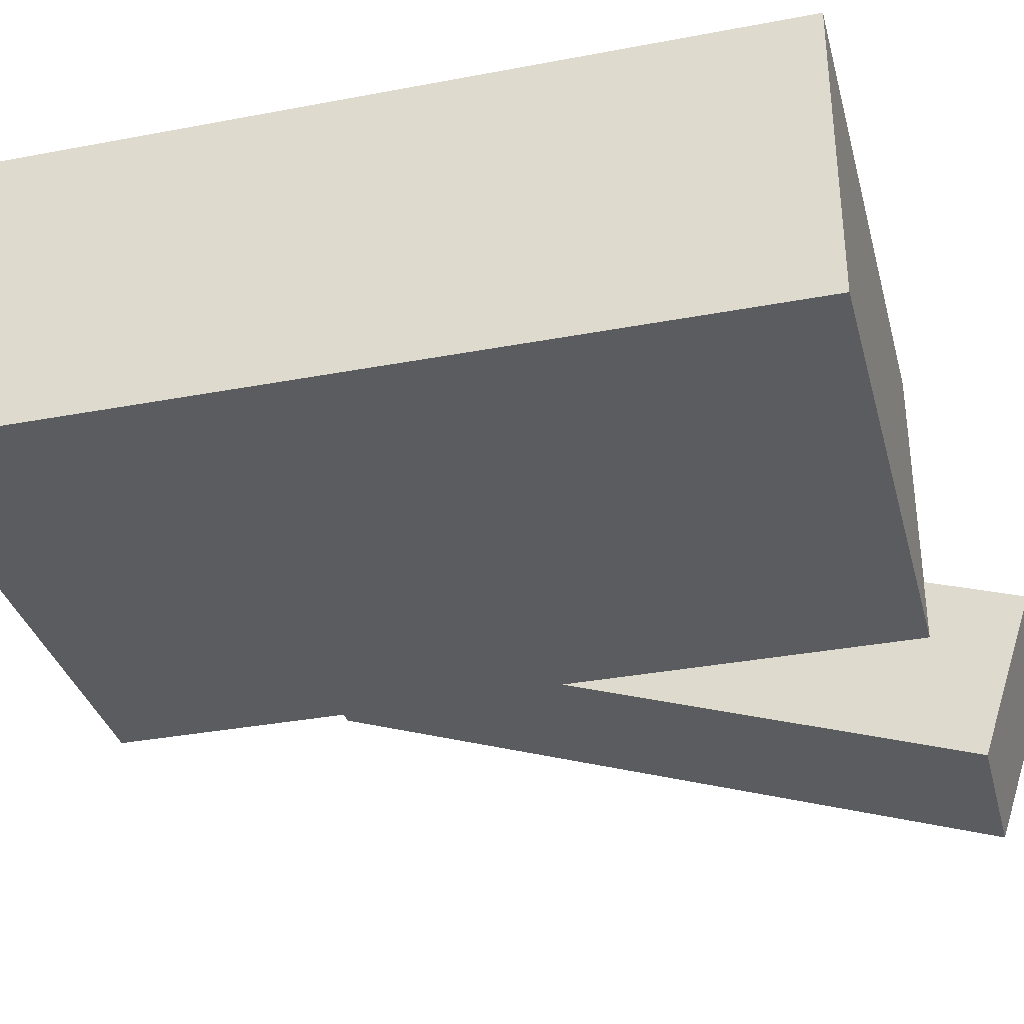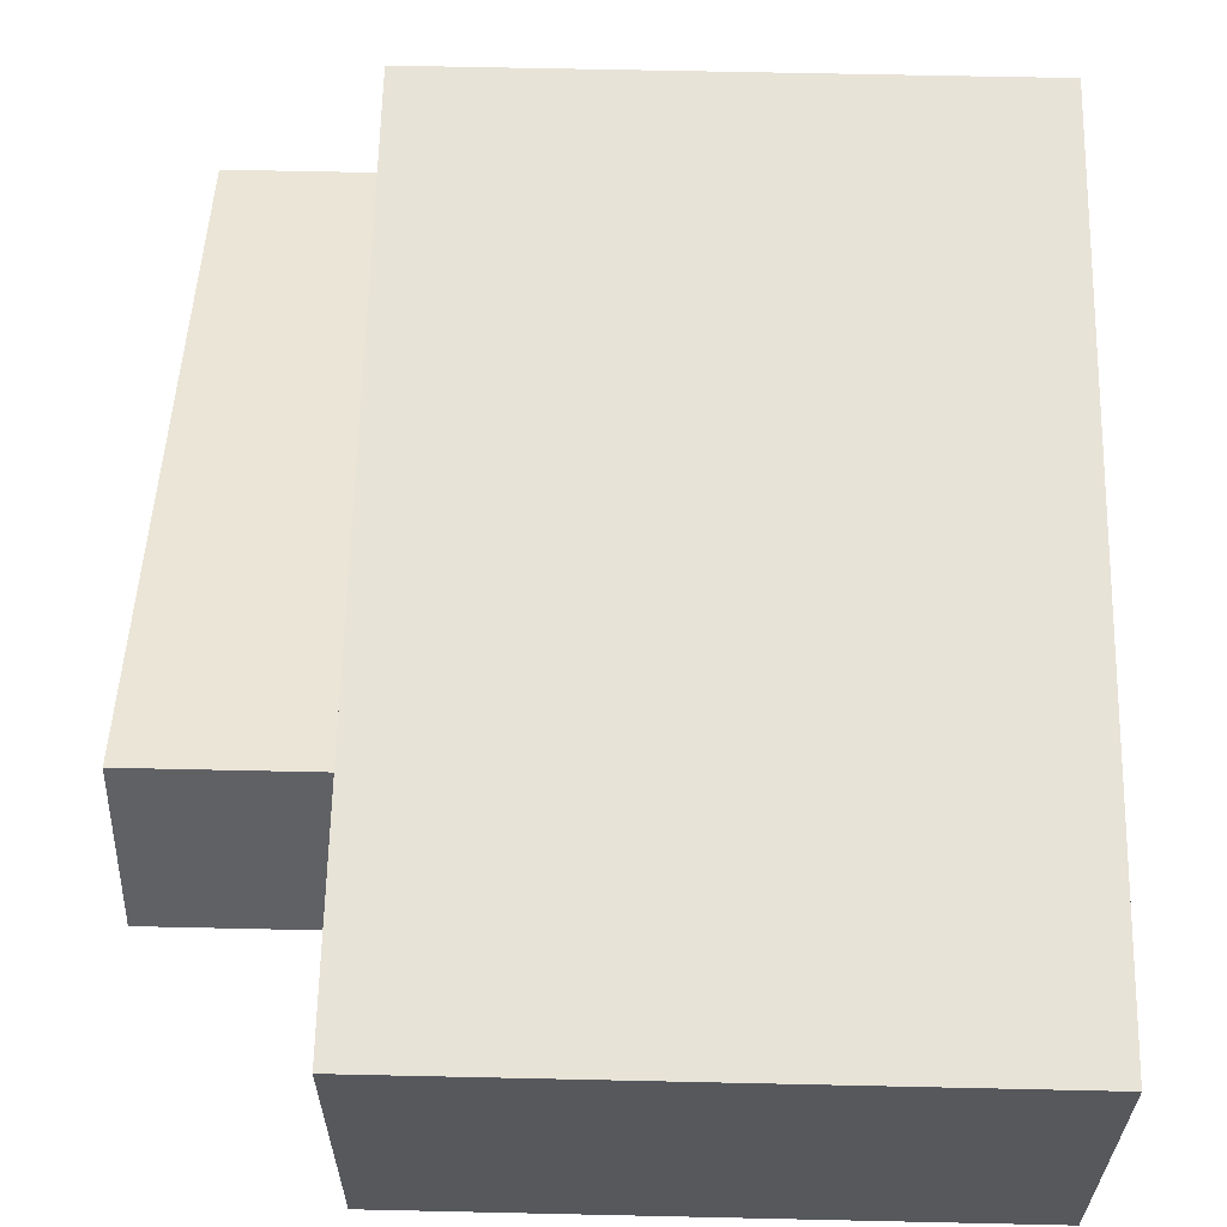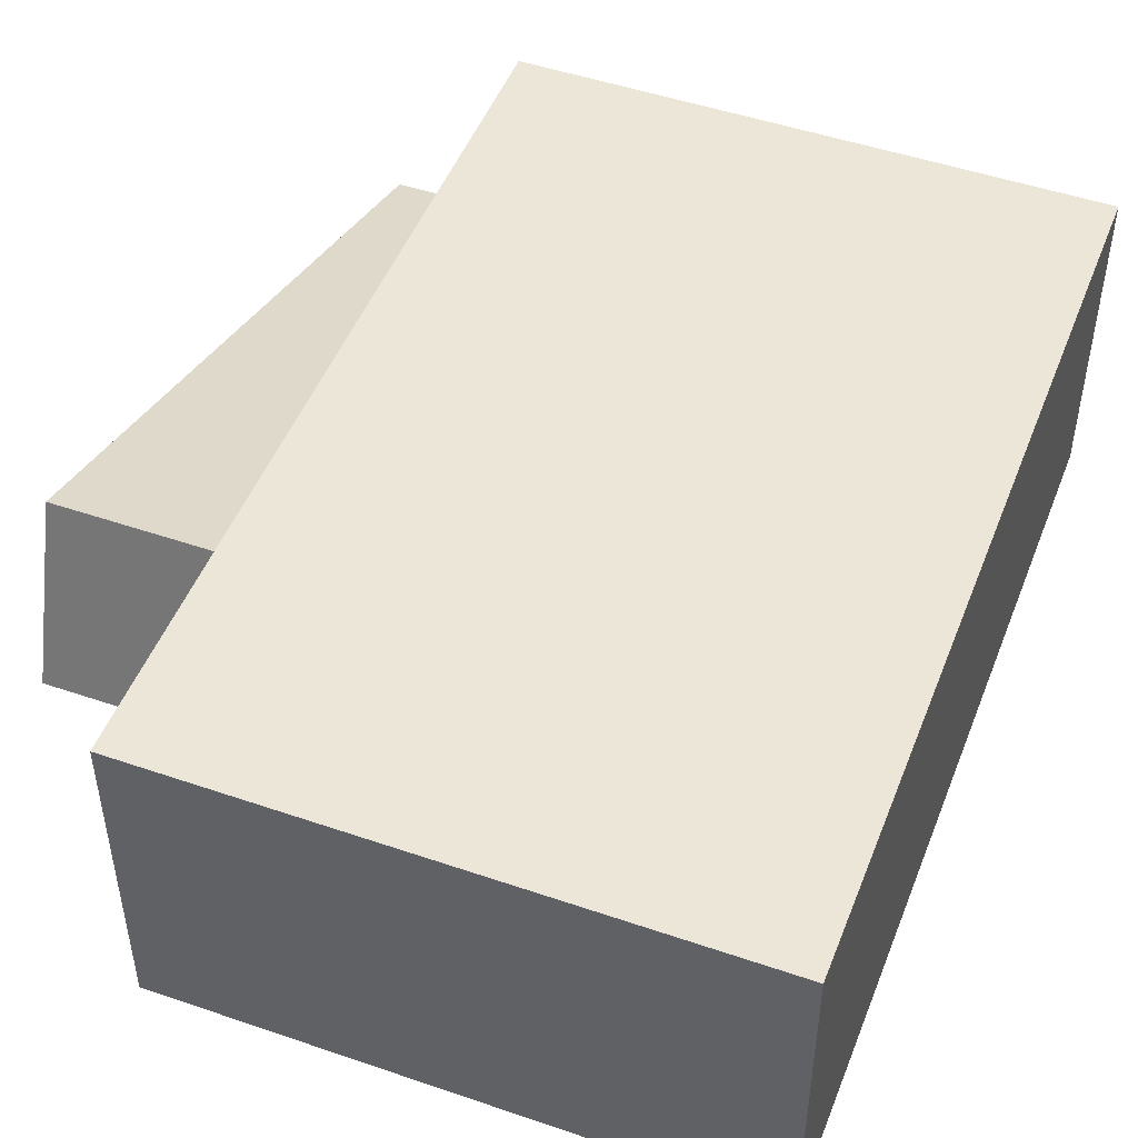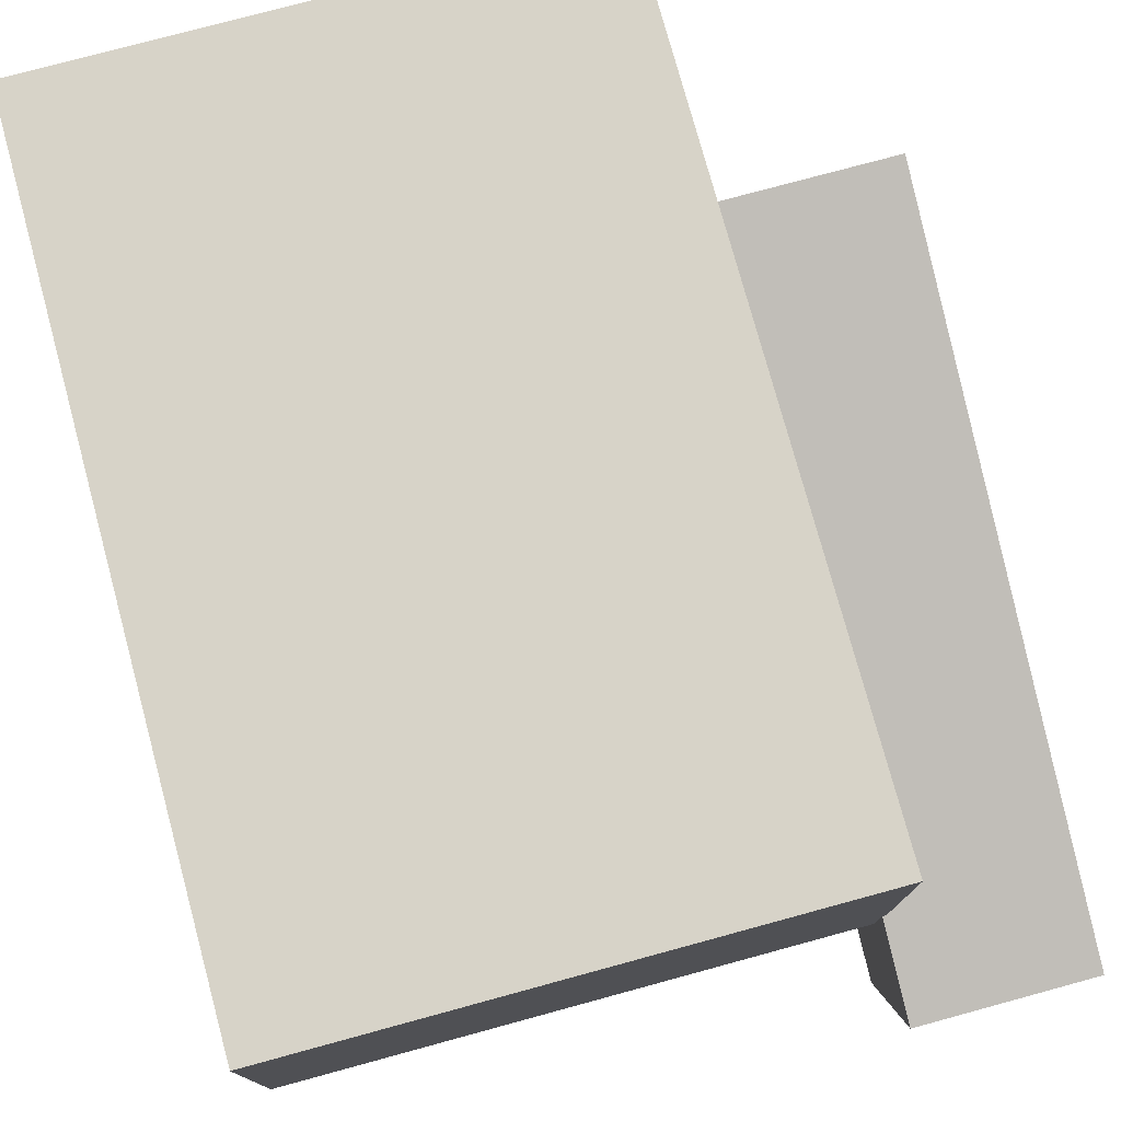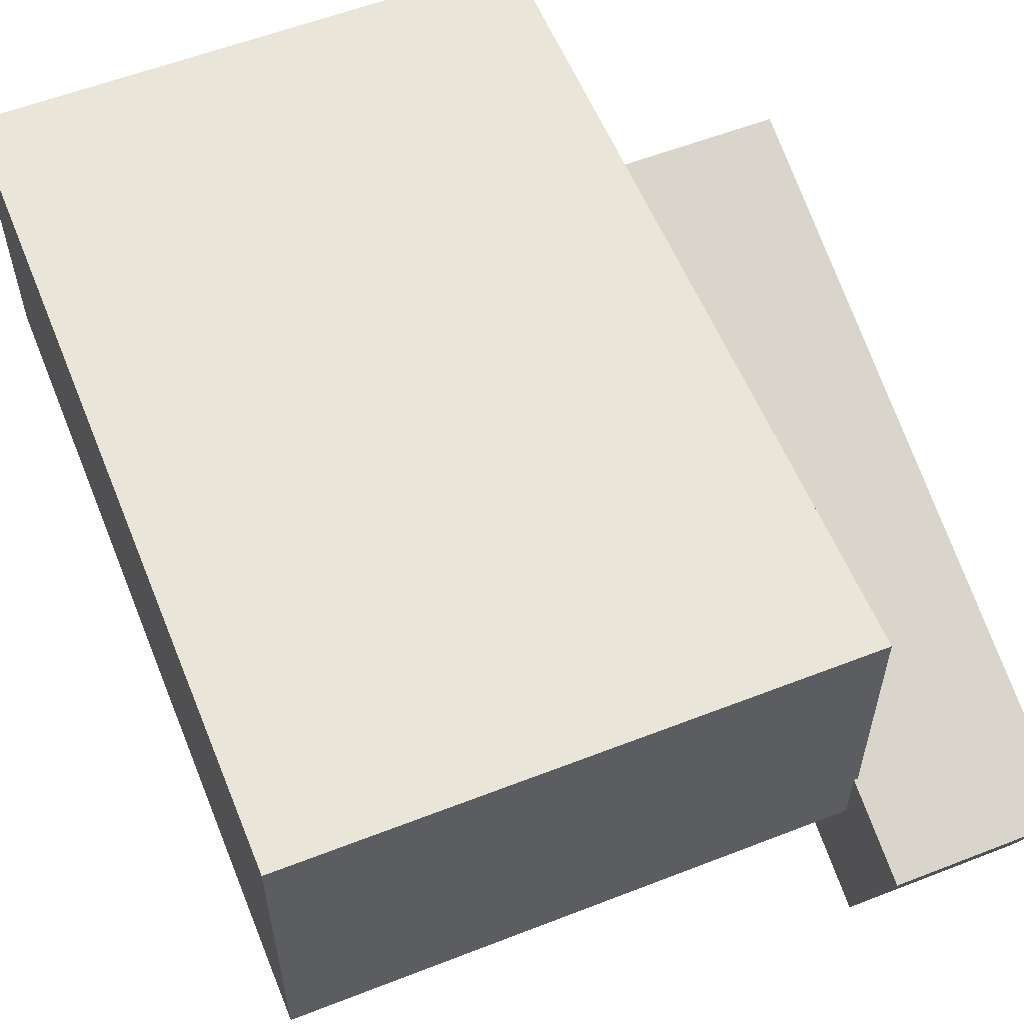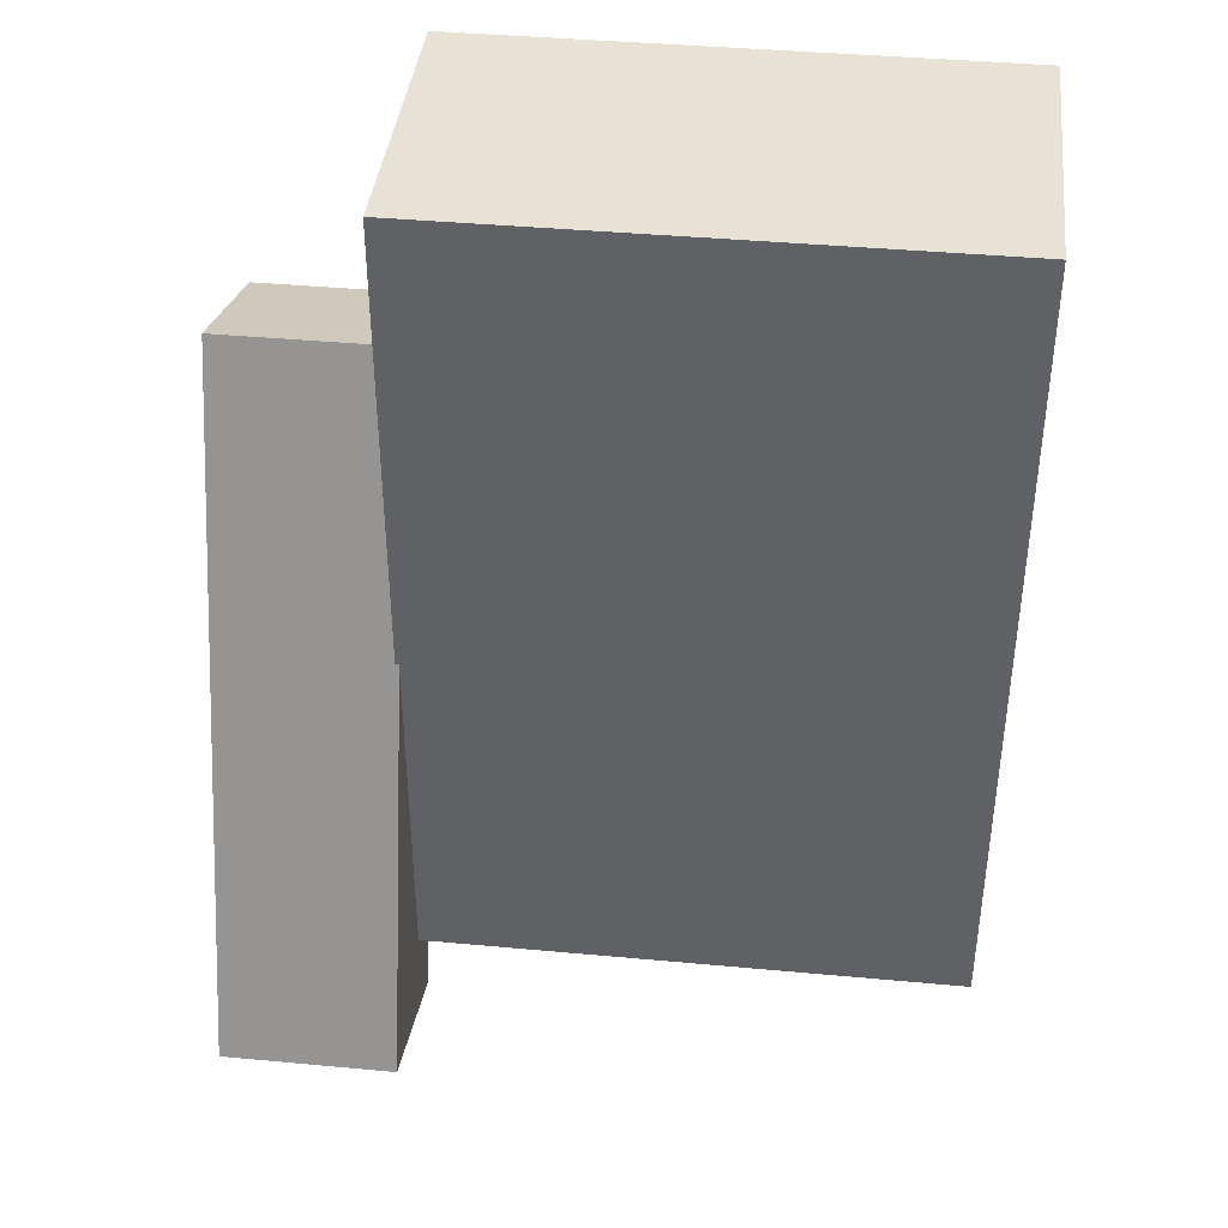
<metadata>
{"format":"obj","ext":"obj","renderer":"f3d","projection":"perspective","resolution":1024,"background":"white","views":[{"elev":-34.0,"azim":-75.6,"up":"+Z"},{"elev":62.3,"azim":-178.7,"up":"+Z"},{"elev":48.8,"azim":-159.1,"up":"+Z"},{"elev":76.7,"azim":-15.2,"up":"+Z"},{"elev":57.7,"azim":-22.0,"up":"+Z"},{"elev":40.3,"azim":-173.5,"up":"+Y"}]}
</metadata>
<code>
o 立方体
v 1 0 -0.5612
v 1 3.038 -0.5612
v 1 0 0.5612
v 1 3.038 0.5612
v -1 0 -0.5612
v -1 3.038 -0.5612
v -1 0 0.5612
v -1 3.038 0.5612
f 1 2 4 3
f 3 4 8 7
f 7 8 6 5
f 5 6 2 1
f 3 7 5 1
f 8 4 2 6
o 立方体.001
v 1.623 2.357 -0.2201
v 1.623 2.156 0.3841
v 1.623 -0.1511 -1.051
v 1.623 -0.3514 -0.4472
v 0.9861 2.357 -0.2201
v 0.9861 2.156 0.3841
v 0.9861 -0.1511 -1.051
v 0.9861 -0.3514 -0.4472
f 9 10 12 11
f 11 12 16 15
f 15 16 14 13
f 13 14 10 9
f 11 15 13 9
f 16 12 10 14

</code>
